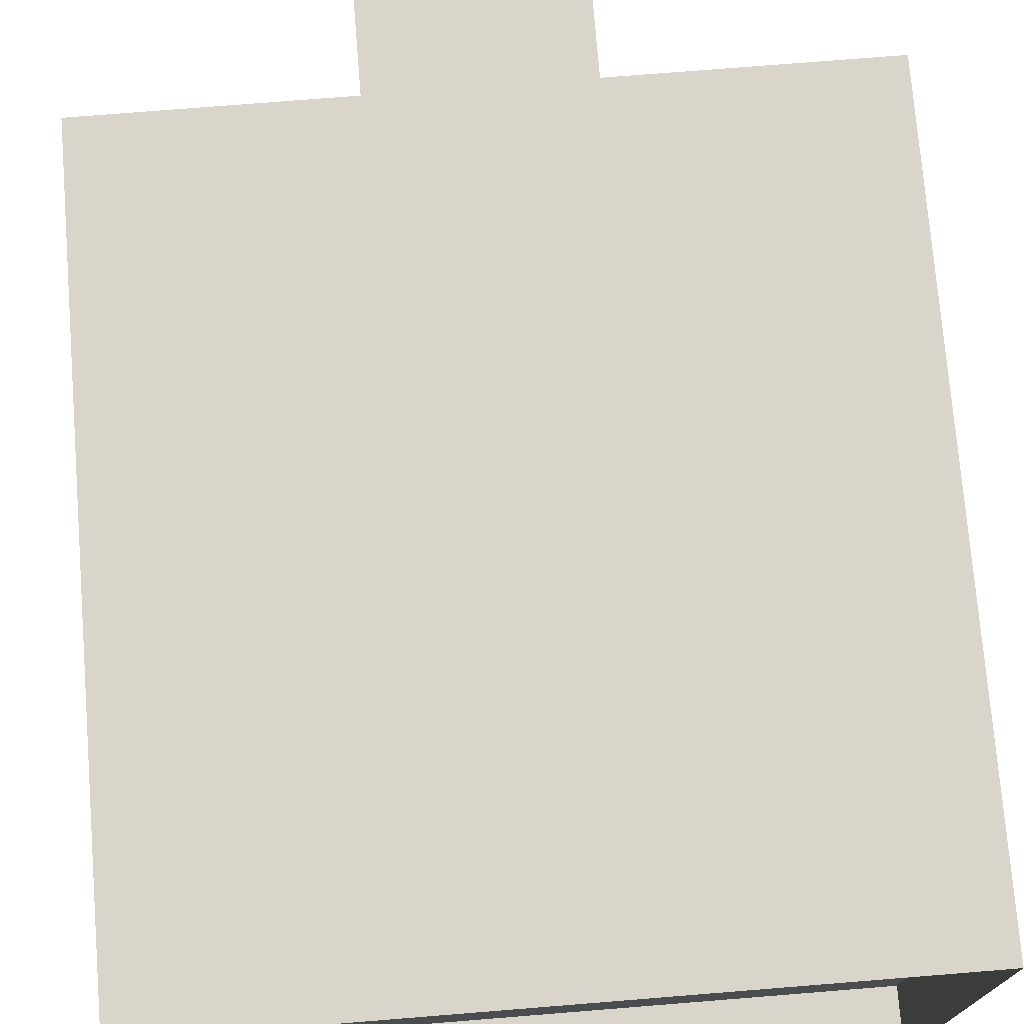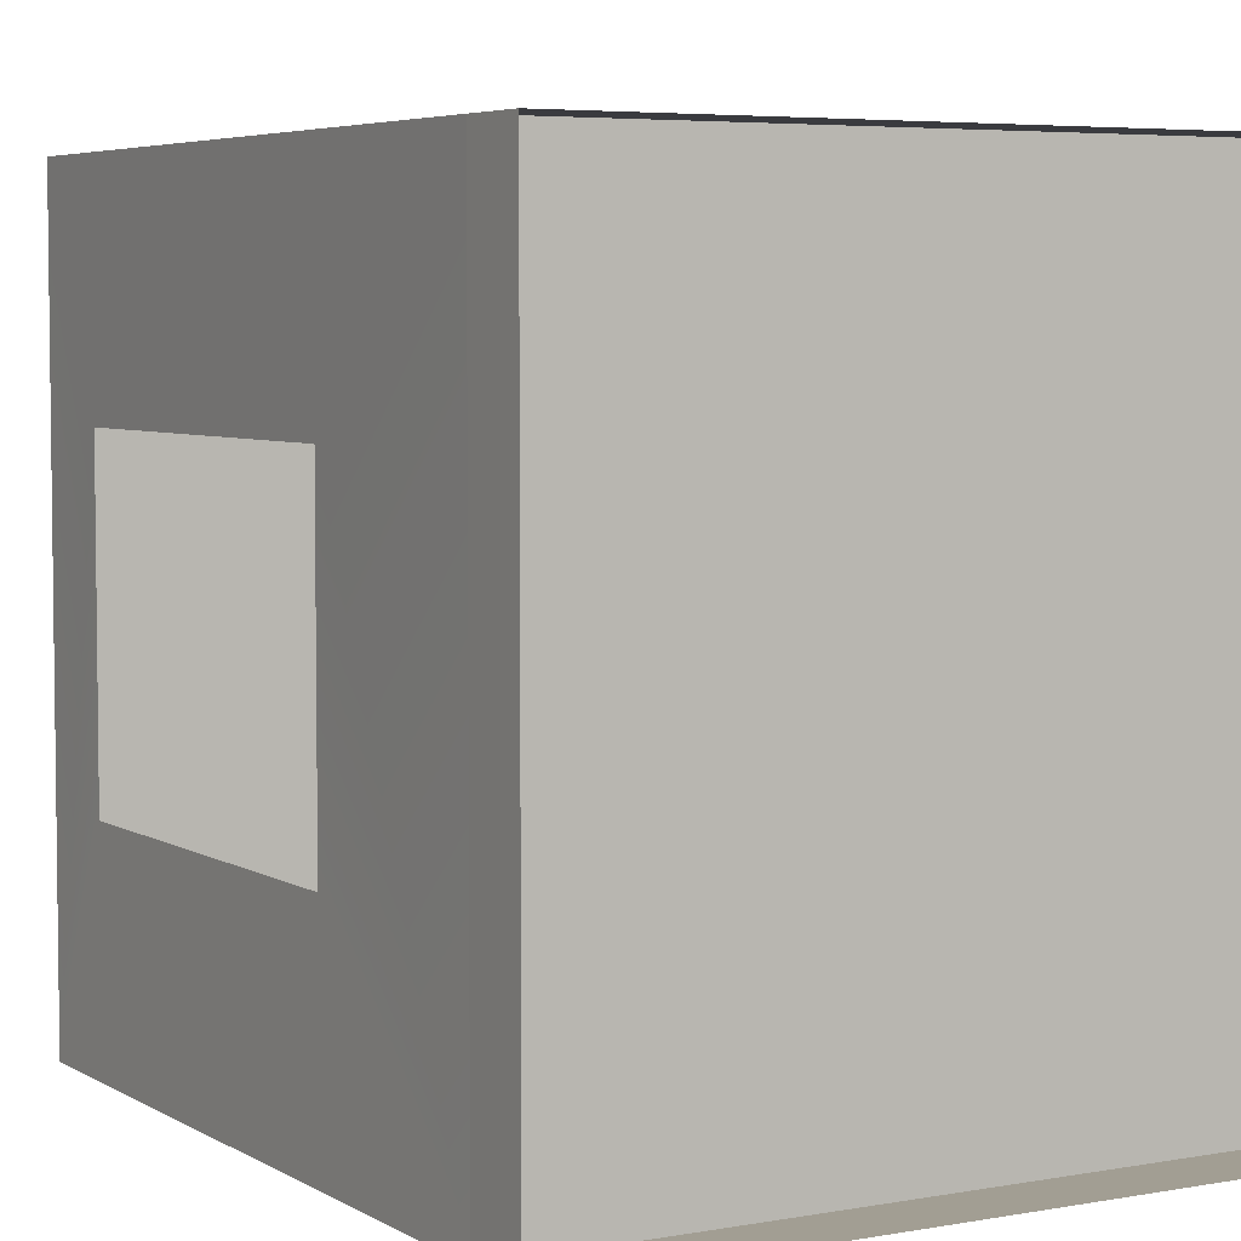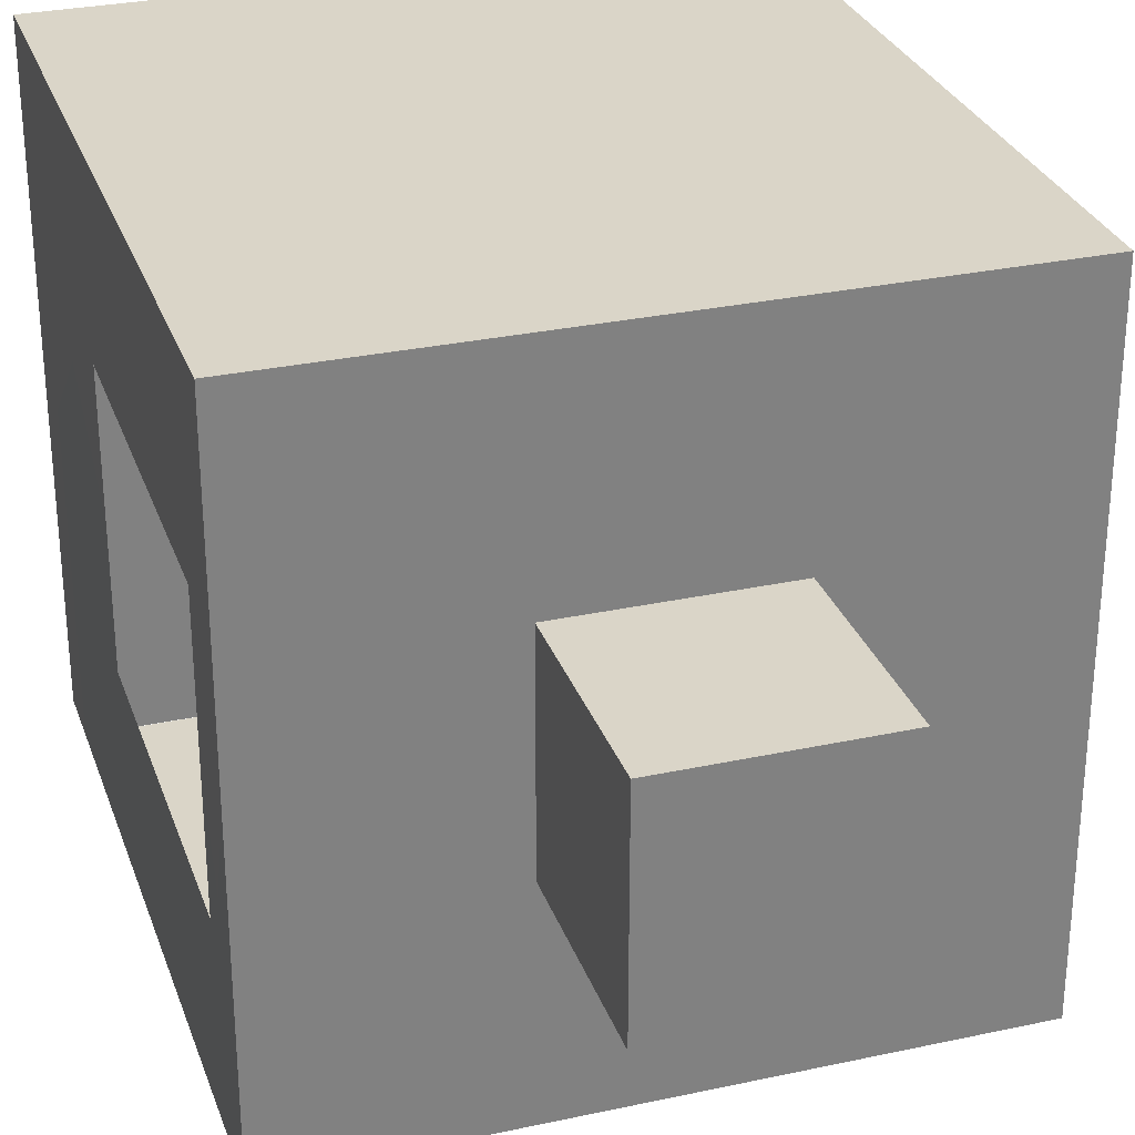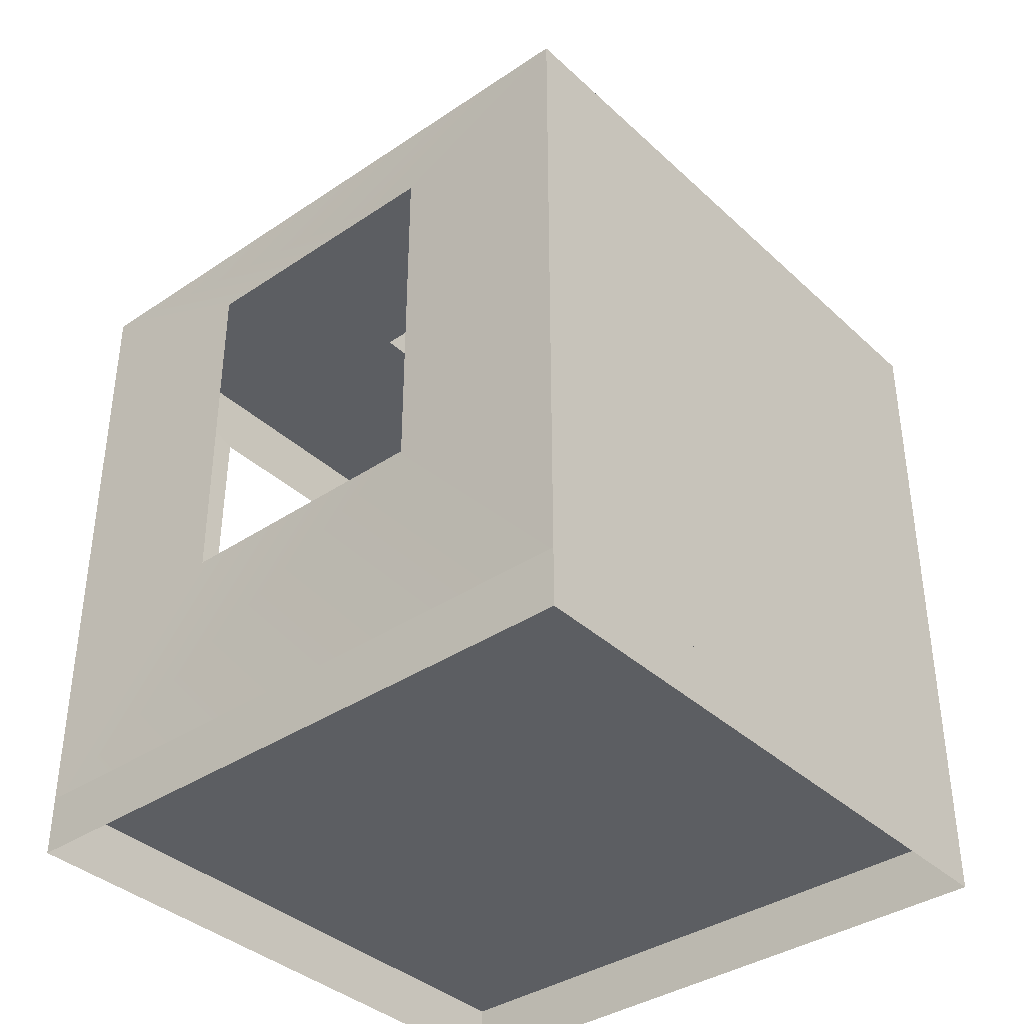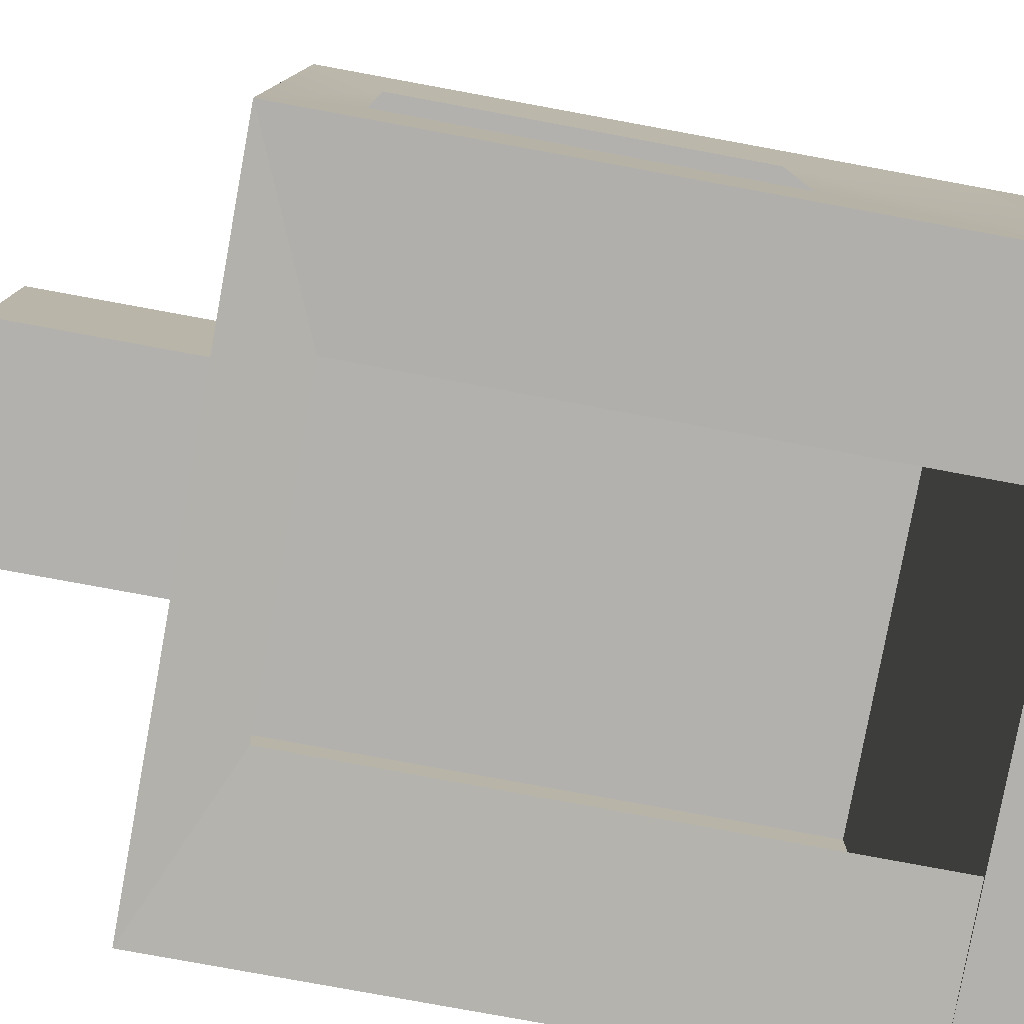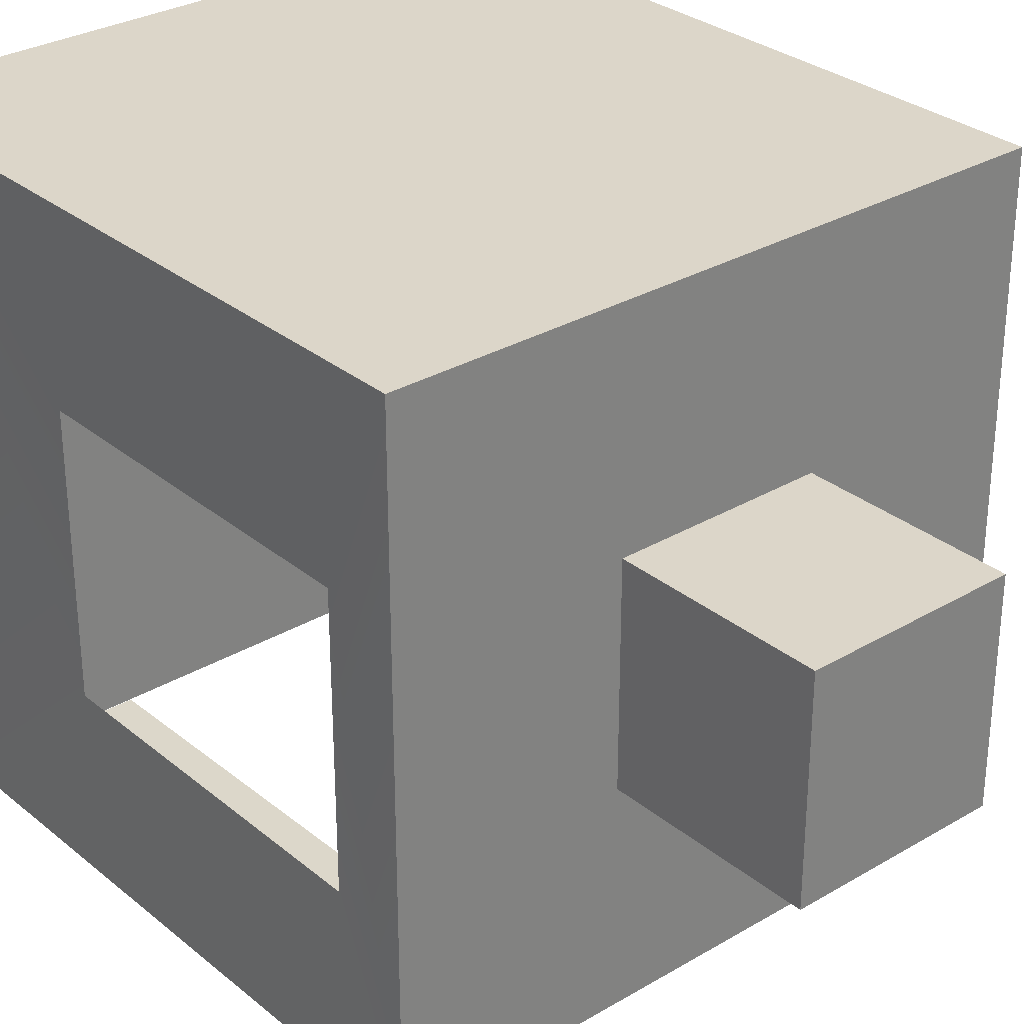
<metadata>
{"format":"obj","ext":"obj","renderer":"f3d","projection":"perspective","resolution":1024,"background":"white","views":[{"elev":74.4,"azim":175.4,"up":"+Y"},{"elev":5.0,"azim":149.9,"up":"+Y"},{"elev":29.4,"azim":-17.7,"up":"+Y"},{"elev":-37.6,"azim":130.6,"up":"+Z"},{"elev":-79.2,"azim":79.6,"up":"+Y"},{"elev":30.2,"azim":-40.5,"up":"+Y"}]}
</metadata>
<code>
g dungeon_mv_alcove_mesh_lod02
v 1.999 -1.026 1.324
v 2.019 -1.936 0.3
v 2.019 -1.936 3.446
v 2.003 -1.026 3.08
v 1.999 0.3317 1.324
v 2.019 1.264 0.3
v 2.003 0.3317 3.08
v 2.019 1.264 3.446
v 2.019 -1.936 4.34e-06
v 2.019 -1.936 0.3
v 2.019 1.264 0.3
v 2.019 1.264 4.34e-06
v -1.181 -1.936 4.34e-06
v -1.181 -1.936 0.3
v 2.019 -1.936 0.3
v 2.019 -1.936 4.34e-06
v -1.181 -1.936 0.3
v -1.181 -1.936 4.34e-06
v -1.181 1.264 4.34e-06
v -1.181 1.264 0.3
v -0.08584 -0.8549 3.446
v -0.08584 -0.8549 4.446
v 0.9142 -0.8549 4.446
v 0.9142 -0.8549 3.446
v -0.08584 0.1951 3.446
v -0.08584 0.1951 4.446
v -0.08584 -0.8549 4.446
v -0.08584 -0.8549 3.446
v 0.9142 0.1951 3.446
v 0.9142 0.1951 4.446
v -0.08584 0.1951 4.446
v -0.08584 0.1951 3.446
v 0.9142 -0.8549 3.446
v 0.9142 -0.8549 4.446
v 0.9142 0.1951 4.446
v 0.9142 0.1951 3.446
v -1.181 -1.936 0.3
v -1.172 -1.026 1.324
v -1.178 -1.026 3.08
v -1.181 -1.936 3.446
v -1.181 1.264 0.3
v -1.172 0.3317 1.324
v -1.181 1.264 3.446
v -1.178 0.3317 3.08
v 2.019 1.264 0.3
v 2.019 -1.936 0.3
v -1.181 -1.936 0.3
v -1.181 1.264 0.3
v 0.9142 0.1951 4.446
v 0.9142 -0.8549 4.446
v -0.08584 -0.8549 4.446
v -0.08584 0.1951 4.446
v 2.019 1.264 4.34e-06
v 2.019 1.264 0.3
v -1.181 1.264 0.3
v -1.181 1.264 4.34e-06
v 1.15 -1.936 0.3031
v 1.15 -1.911 3.071
v 2.019 -1.936 3.446
v 2.019 -1.936 0.3
v -1.181 1.264 0.3
v 2.019 1.264 0.3
v 2.019 1.264 3.446
v -1.181 1.264 3.446
v -0.3215 -1.911 3.071
v -0.3215 -1.936 0.3031
v -1.181 -1.936 0.3
v -1.181 -1.936 3.446
v 0.9142 0.1951 3.446
v -0.08584 0.1951 3.446
v -1.181 1.264 3.446
v 2.019 1.264 3.446
v -1.181 -1.936 3.446
v -0.08584 -0.8549 3.446
v 2.019 -1.936 3.446
v 0.9142 -0.8549 3.446
v 2.019 -1.936 3.446
v 1.15 -1.911 3.071
v -0.3215 -1.911 3.071
v -1.181 -1.936 3.446
g dungeon_mv_alcove_mesh_lod02_0
f 3 2 1
f 4 3 1
f 1 2 5
f 2 6 5
f 7 5 6
f 3 4 7
f 8 7 6
f 8 3 7
f 11 10 9
f 12 11 9
f 15 14 13
f 16 15 13
f 19 18 17
f 20 19 17
f 23 22 21
f 24 23 21
f 27 26 25
f 28 27 25
f 31 30 29
f 32 31 29
f 35 34 33
f 36 35 33
f 39 38 37
f 40 39 37
f 37 38 41
f 38 42 41
f 43 41 42
f 44 43 42
f 44 39 40
f 43 44 40
f 47 46 45
f 48 47 45
f 51 50 49
f 52 51 49
f 55 54 53
f 56 55 53
f 59 58 57
f 60 59 57
f 63 62 61
f 64 63 61
f 67 66 65
f 68 67 65
f 71 70 69
f 72 71 69
f 71 73 70
f 73 74 70
f 73 75 74
f 75 72 69
f 75 76 74
f 76 75 69
f 79 78 77
f 80 79 77

</code>
